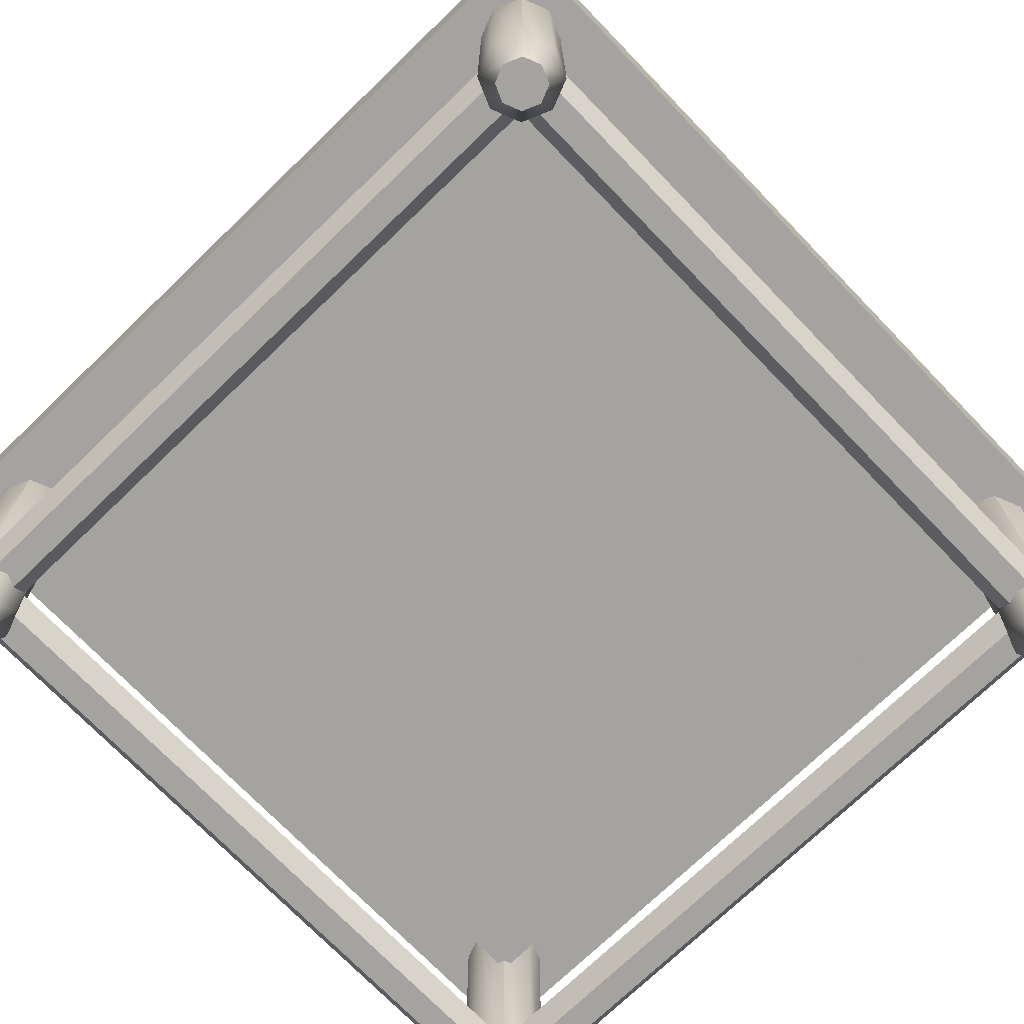
<metadata>
{"format":"obj","ext":"obj","renderer":"f3d","projection":"perspective","resolution":1024,"background":"white","views":[{"elev":-72.9,"azim":-46.0,"up":"+Y"}]}
</metadata>
<code>
o kitchentable_sink_Cube.987
v -0.85 0.09625 -0.9437
v -0.85 0.8037 -0.9437
v -0.7837 0.09625 -0.9163
v -0.7837 0.8037 -0.9163
v -0.7562 0.09625 -0.85
v -0.7562 0.8037 -0.85
v -0.7837 0.09625 -0.7837
v -0.7837 0.8037 -0.7837
v -0.85 0.09625 -0.7562
v -0.85 0.8037 -0.7562
v -0.9163 0.09625 -0.7837
v -0.9163 0.8037 -0.7837
v -0.9437 0.09625 -0.85
v -0.9437 0.8037 -0.85
v -0.9163 0.09625 -0.9163
v -0.9163 0.8037 -0.9163
v 0.85 0.09625 -0.9437
v 0.85 0.8037 -0.9437
v 0.7837 0.09625 -0.9163
v 0.7837 0.8037 -0.9163
v 0.7562 0.09625 -0.85
v 0.7562 0.8037 -0.85
v 0.7837 0.09625 -0.7837
v 0.7837 0.8037 -0.7837
v 0.85 0.09625 -0.7562
v 0.85 0.8037 -0.7562
v 0.9163 0.09625 -0.7837
v 0.9163 0.8037 -0.7837
v 0.9437 0.09625 -0.85
v 0.9437 0.8037 -0.85
v 0.9163 0.09625 -0.9163
v 0.9163 0.8037 -0.9163
v -0.85 0.09625 0.9437
v -0.85 0.8037 0.9437
v -0.7837 0.09625 0.9163
v -0.7837 0.8037 0.9163
v -0.7562 0.09625 0.85
v -0.7562 0.8037 0.85
v -0.7837 0.09625 0.7837
v -0.7837 0.8037 0.7837
v -0.85 0.09625 0.7562
v -0.85 0.8037 0.7562
v -0.9163 0.09625 0.7837
v -0.9163 0.8037 0.7837
v -0.9437 0.09625 0.85
v -0.9437 0.8037 0.85
v -0.9163 0.09625 0.9163
v -0.9163 0.8037 0.9163
v 0.85 0.09625 0.9437
v 0.85 0.8037 0.9437
v 0.7837 0.09625 0.9163
v 0.7837 0.8037 0.9163
v 0.7562 0.09625 0.85
v 0.7562 0.8037 0.85
v 0.7837 0.09625 0.7837
v 0.7837 0.8037 0.7837
v 0.85 0.09625 0.7562
v 0.85 0.8037 0.7562
v 0.9163 0.09625 0.7837
v 0.9163 0.8037 0.7837
v 0.9437 0.09625 0.85
v 0.9437 0.8037 0.85
v 0.9163 0.09625 0.9163
v 0.9163 0.8037 0.9163
v -0.7825 0.2 0.7875
v 0.7825 0.2 0.7875
v -0.7825 0.1459 0.8187
v 0.7825 0.1459 0.8187
v -0.7825 0.1459 0.8812
v 0.7825 0.1459 0.8812
v -0.7825 0.2 0.9125
v 0.7825 0.2 0.9125
v -0.7825 0.2541 0.8812
v 0.7825 0.2541 0.8812
v -0.7825 0.2541 0.8187
v 0.7825 0.2541 0.8187
v -0.7825 0.2 -0.7875
v 0.7825 0.2 -0.7875
v -0.7825 0.1459 -0.8187
v 0.7825 0.1459 -0.8187
v -0.7825 0.1459 -0.8812
v 0.7825 0.1459 -0.8812
v -0.7825 0.2 -0.9125
v 0.7825 0.2 -0.9125
v -0.7825 0.2541 -0.8812
v 0.7825 0.2541 -0.8812
v -0.7825 0.2541 -0.8187
v 0.7825 0.2541 -0.8187
v 0.7875 0.2 0.7825
v 0.7875 0.2 -0.7825
v 0.8187 0.1459 0.7825
v 0.8187 0.1459 -0.7825
v 0.8812 0.1459 0.7825
v 0.8812 0.1459 -0.7825
v 0.9125 0.2 0.7825
v 0.9125 0.2 -0.7825
v 0.8812 0.2541 0.7825
v 0.8812 0.2541 -0.7825
v 0.8187 0.2541 0.7825
v 0.8187 0.2541 -0.7825
v -0.7875 0.2 0.7825
v -0.7875 0.2 -0.7825
v -0.8187 0.1459 0.7825
v -0.8187 0.1459 -0.7825
v -0.8812 0.1459 0.7825
v -0.8812 0.1459 -0.7825
v -0.9125 0.2 0.7825
v -0.9125 0.2 -0.7825
v -0.8812 0.2541 0.7825
v -0.8812 0.2541 -0.7825
v -0.8187 0.2541 0.7825
v -0.8187 0.2541 -0.7825
v -0.85 -0.00375 -0.85
v 0.85 -0.00375 -0.85
v -0.85 -0.00375 0.85
v 0.85 -0.003752 0.85
v 0.85 -0.003752 0.9062
v 0.8102 -0.003752 0.8898
v 0.7937 -0.003752 0.85
v 0.8102 -0.003752 0.8102
v 0.85 -0.003752 0.7937
v 0.8898 -0.003752 0.8102
v 0.9062 -0.003752 0.85
v 0.8898 -0.003752 0.8898
v 0.85 -0.00375 -0.9062
v 0.8102 -0.00375 -0.8898
v 0.7937 -0.00375 -0.85
v 0.8102 -0.00375 -0.8102
v 0.85 -0.00375 -0.7937
v 0.8898 -0.00375 -0.8102
v 0.9062 -0.00375 -0.85
v 0.8898 -0.00375 -0.8898
v -0.85 -0.00375 -0.9062
v -0.8102 -0.00375 -0.8898
v -0.7937 -0.00375 -0.85
v -0.8102 -0.00375 -0.8102
v -0.85 -0.00375 -0.7937
v -0.8898 -0.00375 -0.8102
v -0.9062 -0.00375 -0.85
v -0.8898 -0.00375 -0.8898
v -0.85 -0.00375 0.9062
v -0.8102 -0.00375 0.8898
v -0.7937 -0.00375 0.85
v -0.8102 -0.00375 0.8102
v -0.85 -0.00375 0.7937
v -0.8898 -0.00375 0.8102
v -0.9062 -0.00375 0.85
v -0.8898 -0.00375 0.8898
v -0.8 0.8 0.8
v -0.7 1 0.528
v -0.8 0.8 -0.8
v -0.7 1 -0.328
v 0.8 0.8 0.8
v 0.7 1 0.528
v 0.8 0.8 -0.8
v 0.7 1 -0.328
v -1 1 1
v -1 1 -1
v 1 1 -1
v 1 1 1
v -1 0.8 -1
v -1 0.8 1
v 1 0.8 -1
v 1 0.8 1
v -0.8 0.6 -0.8
v -0.8 0.6 0.8
v 0.8 0.6 -0.8
v 0.8 0.6 0.8
v 0.2366 1.113 -0.7035
v 0.1701 1.113 -0.6381
v 0.1693 1.113 -0.5448
v 0.2347 1.113 -0.4783
v 0.3279 1.113 -0.4775
v 0.3945 1.113 -0.5429
v 0.3953 1.113 -0.6362
v 0.3299 1.113 -0.7027
v 0.247 1.172 -0.6779
v 0.2317 1.186 -0.612
v 0.1949 1.172 -0.5552
v 0.2608 1.186 -0.54
v 0.3029 1.186 -0.5396
v 0.3328 1.186 -0.569
v 0.3697 1.172 -0.6258
v 0.3037 1.186 -0.641
v 0.247 0.9573 -0.6779
v 0.1955 0.9573 -0.6273
v 0.1949 0.9573 -0.5552
v 0.2454 0.9573 -0.5037
v 0.3176 0.9573 -0.5031
v 0.3691 0.9573 -0.5537
v 0.3697 0.9573 -0.6258
v 0.3191 0.9573 -0.6773
v 0.5547 1.177 -0.6202
v 0.5733 1.13 -0.6285
v 0.5542 1.177 -0.5549
v 0.5726 1.13 -0.5463
v -0.2366 1.113 -0.7035
v -0.1701 1.113 -0.6381
v -0.1693 1.113 -0.5448
v -0.2347 1.113 -0.4783
v -0.3279 1.113 -0.4775
v -0.3945 1.113 -0.5429
v -0.3953 1.113 -0.6362
v -0.3299 1.113 -0.7027
v -0.247 1.172 -0.6779
v -0.2317 1.186 -0.612
v -0.1949 1.172 -0.5552
v -0.2608 1.186 -0.54
v -0.3029 1.186 -0.5396
v -0.3328 1.186 -0.569
v -0.3697 1.172 -0.6258
v -0.3037 1.186 -0.641
v -0.247 0.9573 -0.6779
v -0.1955 0.9573 -0.6273
v -0.1949 0.9573 -0.5552
v -0.2454 0.9573 -0.5037
v -0.3176 0.9573 -0.5031
v -0.3691 0.9573 -0.5537
v -0.3697 0.9573 -0.6258
v -0.3191 0.9573 -0.6773
v -0.5547 1.177 -0.6202
v -0.5733 1.13 -0.6285
v -0.5542 1.177 -0.5549
v -0.5727 1.13 -0.5463
v 0.579 1 -0.4
v 0.8 1 -0.1823
v 0.6895 1 -0.3708
v 0.7704 1 -0.2911
v -0.8 1 -0.1823
v -0.579 1 -0.4
v -0.7704 1 -0.2911
v -0.6895 1 -0.3708
v -0.579 1 0.6
v -0.8 1 0.3823
v -0.6895 1 0.5708
v -0.7704 1 0.4911
v 0.8 1 0.3823
v 0.579 1 0.6
v 0.7704 1 0.4911
v 0.6895 1 0.5708
v -0.397 0.7 -0.2615
v -0.6585 0.7 -0.01503
v -0.5277 0.7 -0.2285
v -0.6235 0.7 -0.1383
v 0.6585 0.7 -0.01503
v 0.397 0.7 -0.2615
v 0.6235 0.7 -0.1383
v 0.5277 0.7 -0.2285
v 0.397 0.7 0.4615
v 0.6585 0.7 0.215
v 0.5277 0.7 0.4285
v 0.6235 0.7 0.3383
v -0.6585 0.7 0.215
v -0.397 0.7 0.4615
v -0.6235 0.7 0.3383
v -0.5277 0.7 0.4285
v -0.8 1.08 -0.1816
v -0.5782 1.08 -0.4
v -0.7703 1.08 -0.2908
v -0.6891 1.08 -0.3707
v 0.5782 1.08 -0.4
v 0.8 1.08 -0.1816
v 0.6891 1.08 -0.3707
v 0.7703 1.08 -0.2908
v 0.8 1.08 0.3816
v 0.5782 1.08 0.6
v 0.7703 1.08 0.4908
v 0.6891 1.08 0.5707
v -0.5782 1.08 0.6
v -0.8 1.08 0.3816
v -0.6891 1.08 0.5707
v -0.7703 1.08 0.4908
v -0.7 1.08 -0.08125
v -0.4772 1.08 -0.3
v -0.6701 1.08 -0.1906
v -0.5886 1.08 -0.2707
v 0.4772 1.08 -0.3
v 0.7 1.08 -0.08125
v 0.5886 1.08 -0.2707
v 0.6701 1.08 -0.1906
v 0.7 1.08 0.2813
v 0.4772 1.08 0.5
v 0.6701 1.08 0.3906
v 0.5886 1.08 0.4707
v -0.4772 1.08 0.5
v -0.7 1.08 0.2813
v -0.5886 1.08 0.4707
v -0.6701 1.08 0.3906
v 0 0.7 0.1
v 0.03125 1.497 -0.6441
v 0.05413 1.497 -0.6213
v 0.05413 1.497 -0.5588
v 0.03125 1.497 -0.5359
v -0.03125 1.497 -0.5359
v -0.05413 1.497 -0.5588
v -0.05413 1.497 -0.6213
v -0.03125 1.497 -0.6441
v 0.03125 1.614 -0.621
v 0.05413 1.605 -0.5998
v 0.05413 1.581 -0.5421
v 0.03125 1.572 -0.521
v -0.03125 1.572 -0.521
v -0.05413 1.581 -0.5421
v -0.05413 1.605 -0.5998
v -0.03125 1.614 -0.621
v 0.03125 1.713 -0.5551
v 0.05413 1.696 -0.5389
v 0.05413 1.652 -0.4947
v 0.03125 1.636 -0.4785
v -0.03125 1.636 -0.4785
v -0.05413 1.652 -0.4947
v -0.05413 1.696 -0.5389
v -0.03125 1.713 -0.5551
v 0.03125 1.778 -0.4564
v 0.05413 1.757 -0.4476
v 0.05413 1.7 -0.4237
v 0.03125 1.678 -0.415
v -0.03125 1.678 -0.415
v -0.05413 1.7 -0.4237
v -0.05413 1.757 -0.4476
v -0.03125 1.778 -0.4564
v 0.03125 1.802 -0.34
v 0.05413 1.779 -0.34
v 0.05413 1.716 -0.34
v 0.03125 1.693 -0.34
v -0.03125 1.693 -0.34
v -0.05413 1.716 -0.34
v -0.05413 1.779 -0.34
v -0.03125 1.802 -0.34
v 0.03125 1.778 -0.2236
v 0.05413 1.757 -0.2324
v 0.05413 1.7 -0.2563
v 0.03125 1.678 -0.265
v -0.03125 1.678 -0.265
v -0.05413 1.7 -0.2563
v -0.05413 1.757 -0.2324
v -0.03125 1.778 -0.2236
v 0.03125 1.713 -0.125
v 0.05413 1.696 -0.1411
v 0.05413 1.652 -0.1853
v 0.03125 1.636 -0.2015
v -0.03125 1.636 -0.2015
v -0.05413 1.652 -0.1853
v -0.05413 1.696 -0.1411
v -0.03125 1.713 -0.125
v 0.03125 1.614 -0.05903
v 0.05413 1.605 -0.08016
v 0.05413 1.581 -0.1379
v 0.03125 1.572 -0.159
v -0.03125 1.572 -0.159
v -0.05413 1.581 -0.1379
v -0.05413 1.605 -0.08016
v -0.03125 1.614 -0.05903
v 0.03125 1.497 -0.03587
v 0.05413 1.497 -0.05875
v 0.05413 1.497 -0.1213
v 0.03125 1.497 -0.1441
v -0.03125 1.497 -0.1441
v -0.05413 1.497 -0.1213
v -0.05413 1.497 -0.05875
v -0.03125 1.497 -0.03587
v -0.03125 1.122 -0.6441
v -0.05413 1.122 -0.6213
v -0.05413 1.122 -0.5588
v -0.03125 1.122 -0.5359
v 0.03125 1.122 -0.5359
v 0.05413 1.122 -0.5588
v 0.05413 1.122 -0.6213
v 0.03125 1.122 -0.6441
v -0.08125 1.122 -0.4493
v -0.1407 1.122 -0.5088
v 0.1407 1.122 -0.5088
v -0.1407 1.122 -0.6713
v -0.08125 1.122 -0.7307
v 0.1407 1.122 -0.6713
v 0.08125 1.122 -0.4493
v 0.08125 1.122 -0.7307
v -0.1409 0.9975 -0.4491
v 0.1409 0.9975 -0.4491
v -0.1409 0.9975 -0.7309
v 0.1409 0.9975 -0.7309
v -0.02535 1.497 -0.06465
v -0.02535 1.497 -0.1154
v 0.02535 1.497 -0.1154
v 0.02535 1.497 -0.06465
v 0 1.587 -0.11
v 0 0.7 -0.025
v 0.08839 0.7 0.01161
v 0.125 0.7 0.1
v 0.08839 0.7 0.1884
v 0 0.7 0.225
v -0.08839 0.7 0.1884
v -0.125 0.7 0.1
v -0.08839 0.7 0.01161
v 0.06543 0.75 0.03457
v 0 0.75 0.007471
v -0.06543 0.75 0.03457
v -0.09253 0.75 0.1
v -0.06543 0.75 0.1654
v 0 0.75 0.1925
v 0.06543 0.75 0.1654
v 0.09253 0.75 0.1
v 0 0.72 0.1
v 0.04484 0.72 0.05516
v 0 0.72 0.03658
v 0.06341 0.72 0.1
v -0.04484 0.72 0.05516
v -0.06341 0.72 0.1
v -0.04484 0.72 0.1448
v 0 0.72 0.1634
v 0.04484 0.72 0.1448
v 0.3191 1.172 -0.6773
v 0.2617 1.186 -0.6414
v 0.1955 1.172 -0.6273
v 0.2314 1.186 -0.5699
v 0.3691 1.172 -0.5537
v 0.3332 1.186 -0.6111
v 0.3176 1.172 -0.5031
v 0.2454 1.172 -0.5037
v -0.3191 1.172 -0.6773
v -0.2617 1.186 -0.6414
v -0.1955 1.172 -0.6273
v -0.2314 1.186 -0.5699
v -0.3691 1.172 -0.5537
v -0.3332 1.186 -0.6111
v -0.3176 1.172 -0.5031
v -0.2454 1.172 -0.5037
v 0.2583 1.225 -0.6498
v 0.2823 1.242 -0.5905
v 0.2229 1.225 -0.5665
v 0.3416 1.225 -0.6145
v 0.2573 1.225 -0.5316
v 0.3073 1.225 -0.6494
v 0.3412 1.225 -0.5655
v 0.3063 1.225 -0.5312
v 0.2234 1.225 -0.6155
v -0.2583 1.225 -0.6498
v -0.2823 1.242 -0.5905
v -0.2229 1.225 -0.5665
v -0.3416 1.225 -0.6145
v -0.2573 1.225 -0.5316
v -0.3073 1.225 -0.6494
v -0.3412 1.225 -0.5655
v -0.3063 1.225 -0.5312
v -0.2234 1.225 -0.6155
f 2 3 1
f 4 5 3
f 6 7 5
f 8 9 7
f 10 11 9
f 12 13 11
f 14 15 13
f 16 1 15
f 3 133 1
f 19 18 17
f 21 20 19
f 23 22 21
f 25 24 23
f 27 26 25
f 29 28 27
f 31 30 29
f 17 32 31
f 47 147 148
f 35 34 33
f 37 36 35
f 39 38 37
f 41 40 39
f 43 42 41
f 45 44 43
f 47 46 45
f 33 48 47
f 27 131 29
f 50 51 49
f 52 53 51
f 54 55 53
f 56 57 55
f 58 59 57
f 60 61 59
f 62 63 61
f 64 49 63
f 11 137 9
f 66 67 65
f 68 69 67
f 70 71 69
f 72 73 71
f 74 75 73
f 76 65 75
f 79 78 77
f 81 80 79
f 83 82 81
f 85 84 83
f 87 86 85
f 77 88 87
f 90 91 89
f 92 93 91
f 94 95 93
f 96 97 95
f 98 99 97
f 100 89 99
f 103 102 101
f 105 104 103
f 107 106 105
f 109 108 107
f 111 110 109
f 101 112 111
f 63 117 124
f 19 127 21
f 39 143 144
f 55 121 120
f 11 139 138
f 31 131 132
f 47 141 33
f 3 135 134
f 23 127 128
f 39 145 41
f 59 121 57
f 51 117 49
f 15 139 13
f 31 125 17
f 7 135 5
f 23 129 25
f 43 145 146
f 59 123 122
f 35 141 142
f 15 133 140
f 51 119 118
f 7 137 136
f 27 129 130
f 43 147 45
f 63 123 61
f 19 125 126
f 35 143 37
f 55 119 53
f 116 117 118
f 116 118 119
f 116 119 120
f 116 120 121
f 116 121 122
f 116 122 123
f 116 123 124
f 116 124 117
f 114 126 125
f 114 127 126
f 114 128 127
f 114 129 128
f 114 130 129
f 114 131 130
f 114 132 131
f 114 125 132
f 113 133 134
f 113 134 135
f 113 135 136
f 113 136 137
f 113 137 138
f 113 138 139
f 113 139 140
f 113 140 133
f 115 142 141
f 115 143 142
f 115 144 143
f 115 145 144
f 115 146 145
f 115 147 146
f 115 148 147
f 115 141 148
f 157 161 162
f 158 163 161
f 159 164 163
f 153 167 155
f 152 157 150
f 156 158 152
f 156 160 159
f 150 160 154
f 160 162 164
f 149 161 151
f 151 163 155
f 155 164 153
f 153 162 149
f 167 166 165
f 151 166 149
f 149 168 153
f 155 165 151
f 226 265 237
f 238 269 233
f 277 241 246
f 277 258 274
f 285 249 254
f 234 257 229
f 262 281 265
f 250 278 245
f 266 285 269
f 273 253 242
f 208 439 441
f 186 171 170
f 172 189 173
f 185 170 169
f 416 173 174
f 176 183 175
f 171 414 170
f 169 412 176
f 170 177 169
f 419 171 172
f 197 220 204
f 413 433 184
f 173 190 174
f 418 172 173
f 171 188 172
f 180 430 415
f 193 416 195
f 191 176 175
f 174 191 175
f 209 441 444
f 181 432 180
f 209 443 210
f 181 434 435
f 212 440 442
f 195 174 196
f 194 174 175
f 194 195 196
f 184 431 417
f 199 214 198
f 217 200 201
f 198 213 197
f 201 424 202
f 204 211 420
f 199 422 207
f 197 420 205
f 198 205 422
f 199 427 200
f 210 440 425
f 218 201 202
f 200 426 201
f 216 199 200
f 182 431 434
f 424 221 223
f 204 219 203
f 219 202 203
f 206 439 423
f 178 430 436
f 206 437 445
f 413 436 428
f 421 442 437
f 223 202 424
f 222 202 224
f 222 223 221
f 257 286 273
f 230 260 258
f 232 259 260
f 259 229 257
f 233 271 235
f 235 272 236
f 272 234 236
f 226 264 262
f 264 227 263
f 263 225 261
f 258 276 274
f 260 275 276
f 275 257 273
f 269 287 271
f 271 288 272
f 288 270 272
f 262 280 278
f 280 263 279
f 279 261 277
f 238 268 266
f 240 267 268
f 267 237 265
f 266 284 282
f 268 283 284
f 283 265 281
f 273 244 275
f 244 276 275
f 243 274 276
f 278 247 245
f 247 279 248
f 248 277 246
f 285 256 287
f 287 255 288
f 255 286 288
f 282 251 249
f 284 252 251
f 252 281 250
f 230 261 225
f 249 251 289
f 251 252 289
f 252 250 289
f 250 245 289
f 245 247 289
f 247 248 289
f 248 246 289
f 246 241 289
f 241 243 289
f 243 244 289
f 244 242 289
f 242 253 289
f 253 255 289
f 255 256 289
f 256 254 289
f 254 249 289
f 313 298 305
f 290 299 291
f 308 299 307
f 300 293 292
f 310 301 309
f 294 303 295
f 311 304 303
f 304 297 296
f 321 306 313
f 298 307 299
f 316 307 315
f 308 301 300
f 318 309 317
f 302 311 303
f 319 312 311
f 312 305 304
f 329 314 321
f 306 315 307
f 323 316 315
f 316 309 308
f 326 317 325
f 310 319 311
f 328 319 327
f 320 313 312
f 337 322 329
f 314 323 315
f 332 323 331
f 316 325 317
f 334 325 333
f 326 319 318
f 335 328 327
f 328 321 320
f 345 330 337
f 330 323 322
f 339 332 331
f 324 333 325
f 342 333 341
f 334 327 326
f 344 335 343
f 328 337 329
f 353 338 345
f 338 331 330
f 347 340 339
f 332 341 333
f 350 341 349
f 342 335 334
f 352 343 351
f 336 345 337
f 361 346 353
f 346 339 338
f 355 348 347
f 340 349 341
f 358 349 357
f 350 343 342
f 360 351 359
f 344 353 345
f 303 296 295
f 354 347 346
f 294 366 293
f 348 357 349
f 300 291 299
f 358 351 350
f 302 293 301
f 352 361 353
f 293 367 292
f 290 362 297
f 296 364 295
f 292 368 291
f 291 369 290
f 367 375 368
f 297 363 296
f 295 365 294
f 361 385 354
f 366 372 367
f 362 373 363
f 365 376 366
f 369 374 362
f 379 375 372
f 365 371 370
f 377 375 381
f 377 380 374
f 373 378 371
f 378 376 370
f 373 374 380
f 373 364 363
f 372 376 379
f 370 371 378
f 369 375 377
f 383 360 359
f 361 360 382
f 384 358 357
f 359 358 383
f 385 356 355
f 357 356 384
f 385 382 386
f 355 354 385
f 383 384 386
f 382 383 386
f 384 385 386
f 388 402 389
f 402 390 389
f 401 391 390
f 391 399 392
f 392 398 393
f 398 394 393
f 401 410 400
f 394 396 387
f 398 409 408
f 397 405 396
f 395 405 404
f 402 411 401
f 399 410 409
f 397 408 407
f 395 406 402
f 403 404 405
f 403 406 404
f 403 405 407
f 403 407 408
f 403 408 409
f 403 409 410
f 403 410 411
f 403 411 406
f 305 290 297
f 193 175 183
f 221 203 222
f 192 169 176
f 396 388 387
f 413 412 177
f 178 177 414
f 178 179 415
f 182 183 417
f 184 183 412
f 181 416 182
f 181 419 418
f 180 179 419
f 421 420 212
f 206 205 421
f 206 207 422
f 425 424 210
f 212 211 425
f 209 424 426
f 209 427 208
f 208 207 423
f 431 433 429
f 433 428 429
f 435 434 429
f 430 432 429
f 436 430 429
f 432 435 429
f 428 436 429
f 434 431 429
f 440 438 442
f 442 438 437
f 444 438 443
f 439 438 441
f 445 438 439
f 441 438 444
f 437 438 445
f 443 438 440
f 2 4 3
f 4 6 5
f 6 8 7
f 8 10 9
f 10 12 11
f 12 14 13
f 14 16 15
f 16 2 1
f 3 134 133
f 19 20 18
f 21 22 20
f 23 24 22
f 25 26 24
f 27 28 26
f 29 30 28
f 31 32 30
f 17 18 32
f 47 45 147
f 35 36 34
f 37 38 36
f 39 40 38
f 41 42 40
f 43 44 42
f 45 46 44
f 47 48 46
f 33 34 48
f 27 130 131
f 50 52 51
f 52 54 53
f 54 56 55
f 56 58 57
f 58 60 59
f 60 62 61
f 62 64 63
f 64 50 49
f 11 138 137
f 66 68 67
f 68 70 69
f 70 72 71
f 72 74 73
f 74 76 75
f 76 66 65
f 79 80 78
f 81 82 80
f 83 84 82
f 85 86 84
f 87 88 86
f 77 78 88
f 90 92 91
f 92 94 93
f 94 96 95
f 96 98 97
f 98 100 99
f 100 90 89
f 103 104 102
f 105 106 104
f 107 108 106
f 109 110 108
f 111 112 110
f 101 102 112
f 63 49 117
f 19 126 127
f 39 37 143
f 55 57 121
f 11 13 139
f 31 29 131
f 47 148 141
f 3 5 135
f 23 21 127
f 39 144 145
f 59 122 121
f 51 118 117
f 15 140 139
f 31 132 125
f 7 136 135
f 23 128 129
f 43 41 145
f 59 61 123
f 35 33 141
f 15 1 133
f 51 53 119
f 7 9 137
f 27 25 129
f 43 146 147
f 63 124 123
f 19 17 125
f 35 142 143
f 55 120 119
f 157 158 161
f 158 159 163
f 159 160 164
f 153 168 167
f 152 158 157
f 156 159 158
f 156 154 160
f 150 157 160
f 160 157 162
f 149 162 161
f 151 161 163
f 155 163 164
f 153 164 162
f 167 168 166
f 151 165 166
f 149 166 168
f 155 167 165
f 226 262 265
f 238 266 269
f 277 274 241
f 277 261 258
f 285 282 249
f 234 270 257
f 262 278 281
f 250 281 278
f 266 282 285
f 273 286 253
f 208 423 439
f 186 187 171
f 172 188 189
f 185 186 170
f 416 418 173
f 176 412 183
f 171 179 414
f 169 177 412
f 170 414 177
f 419 179 171
f 197 213 220
f 413 428 433
f 173 189 190
f 418 419 172
f 171 187 188
f 180 432 430
f 193 183 416
f 191 192 176
f 174 190 191
f 209 208 441
f 181 435 432
f 209 444 443
f 181 182 434
f 212 425 440
f 195 416 174
f 194 196 174
f 194 193 195
f 184 433 431
f 199 215 214
f 217 216 200
f 198 214 213
f 201 426 424
f 204 203 211
f 199 198 422
f 197 204 420
f 198 197 205
f 199 207 427
f 210 443 440
f 218 217 201
f 200 427 426
f 216 215 199
f 182 417 431
f 424 211 221
f 204 220 219
f 219 218 202
f 206 445 439
f 178 415 430
f 206 421 437
f 413 178 436
f 421 212 442
f 223 224 202
f 222 203 202
f 222 224 223
f 257 270 286
f 230 232 260
f 232 231 259
f 259 231 229
f 233 269 271
f 235 271 272
f 272 270 234
f 226 228 264
f 264 228 227
f 263 227 225
f 258 260 276
f 260 259 275
f 275 259 257
f 269 285 287
f 271 287 288
f 288 286 270
f 262 264 280
f 280 264 263
f 279 263 261
f 238 240 268
f 240 239 267
f 267 239 237
f 266 268 284
f 268 267 283
f 283 267 265
f 273 242 244
f 244 243 276
f 243 241 274
f 278 280 247
f 247 280 279
f 248 279 277
f 285 254 256
f 287 256 255
f 255 253 286
f 282 284 251
f 284 283 252
f 252 283 281
f 230 258 261
f 313 306 298
f 290 298 299
f 308 300 299
f 300 301 293
f 310 302 301
f 294 302 303
f 311 312 304
f 304 305 297
f 321 314 306
f 298 306 307
f 316 308 307
f 308 309 301
f 318 310 309
f 302 310 311
f 319 320 312
f 312 313 305
f 329 322 314
f 306 314 315
f 323 324 316
f 316 317 309
f 326 318 317
f 310 318 319
f 328 320 319
f 320 321 313
f 337 330 322
f 314 322 323
f 332 324 323
f 316 324 325
f 334 326 325
f 326 327 319
f 335 336 328
f 328 329 321
f 345 338 330
f 330 331 323
f 339 340 332
f 324 332 333
f 342 334 333
f 334 335 327
f 344 336 335
f 328 336 337
f 353 346 338
f 338 339 331
f 347 348 340
f 332 340 341
f 350 342 341
f 342 343 335
f 352 344 343
f 336 344 345
f 361 354 346
f 346 347 339
f 355 356 348
f 340 348 349
f 358 350 349
f 350 351 343
f 360 352 351
f 344 352 353
f 303 304 296
f 354 355 347
f 294 365 366
f 348 356 357
f 300 292 291
f 358 359 351
f 302 294 293
f 352 360 361
f 293 366 367
f 290 369 362
f 296 363 364
f 292 367 368
f 291 368 369
f 367 372 375
f 297 362 363
f 295 364 365
f 361 382 385
f 366 376 372
f 362 374 373
f 365 370 376
f 369 377 374
f 379 381 375
f 365 364 371
f 377 381 380
f 373 380 378
f 378 379 376
f 373 371 364
f 369 368 375
f 383 382 360
f 384 383 358
f 385 384 356
f 388 395 402
f 402 401 390
f 401 400 391
f 391 400 399
f 392 399 398
f 398 397 394
f 401 411 410
f 394 397 396
f 398 399 409
f 397 407 405
f 395 396 405
f 402 406 411
f 399 400 410
f 397 398 408
f 395 404 406
f 305 298 290
f 193 194 175
f 221 211 203
f 192 185 169
f 396 395 388
f 413 184 412
f 178 413 177
f 178 414 179
f 182 416 183
f 184 417 183
f 181 418 416
f 181 180 419
f 180 415 179
f 421 205 420
f 206 422 205
f 206 423 207
f 425 211 424
f 212 420 211
f 209 210 424
f 209 426 427
f 208 427 207

</code>
